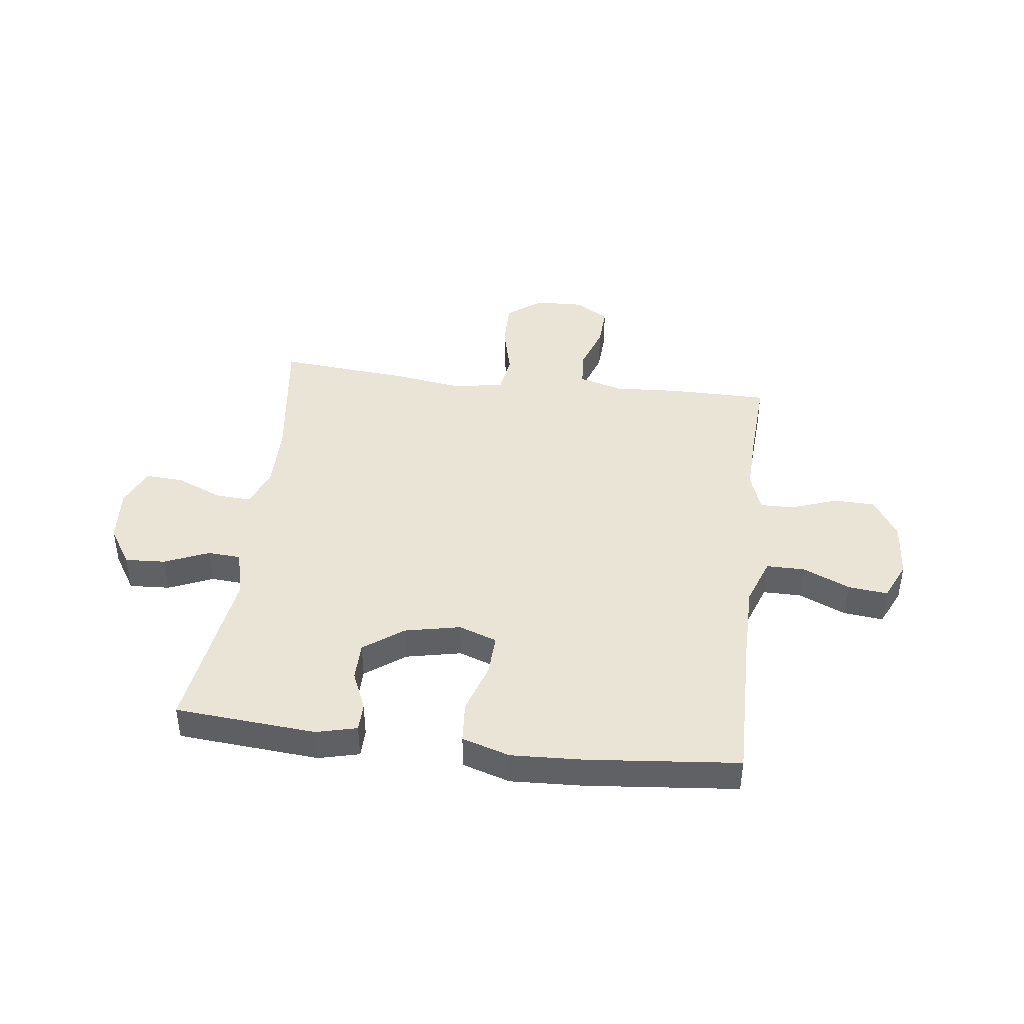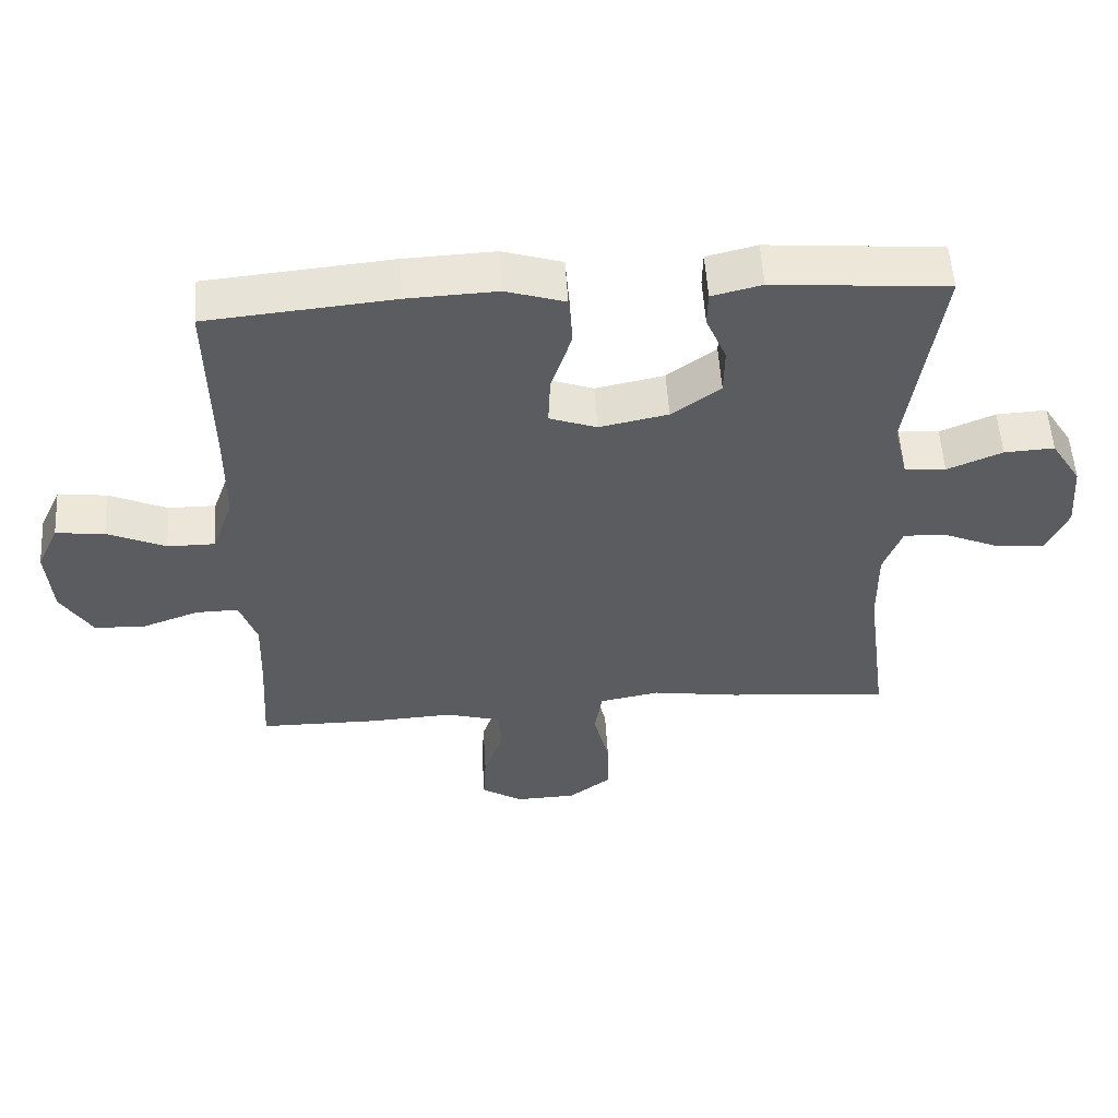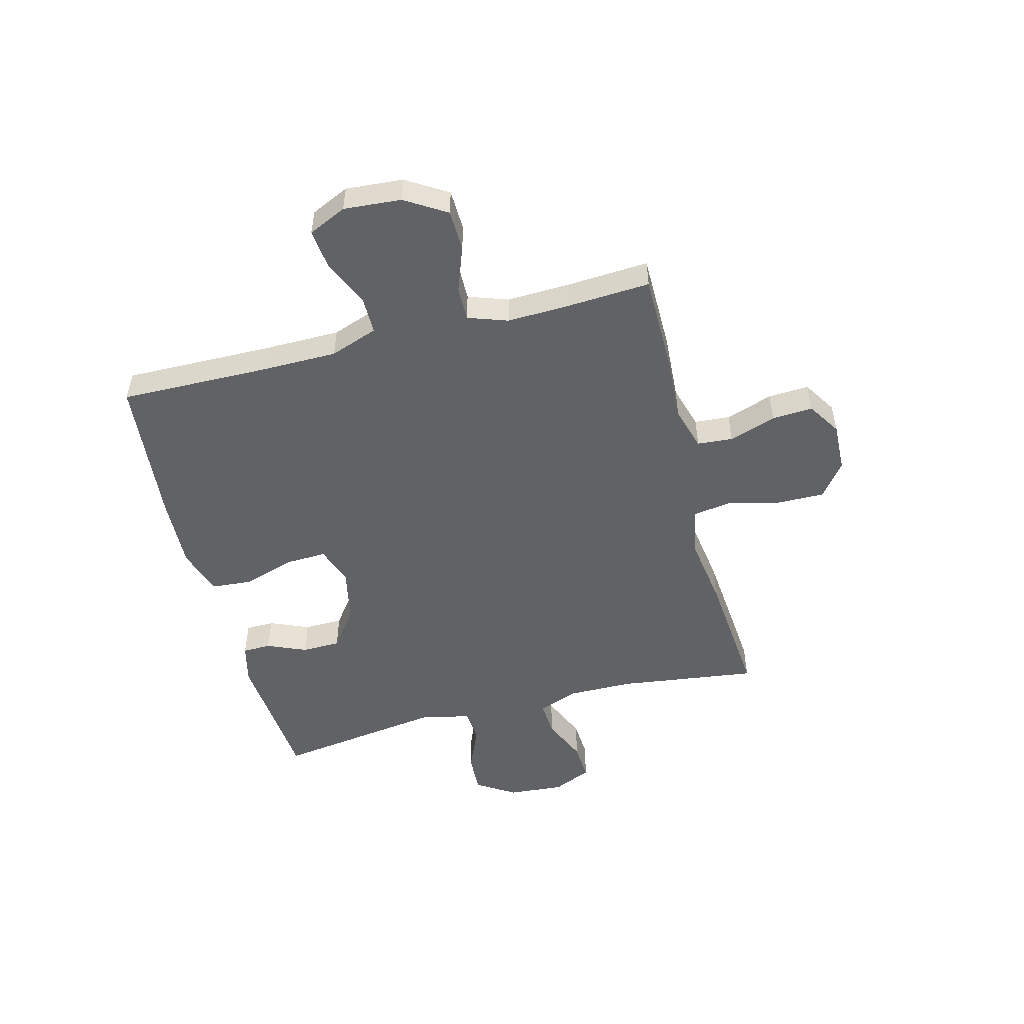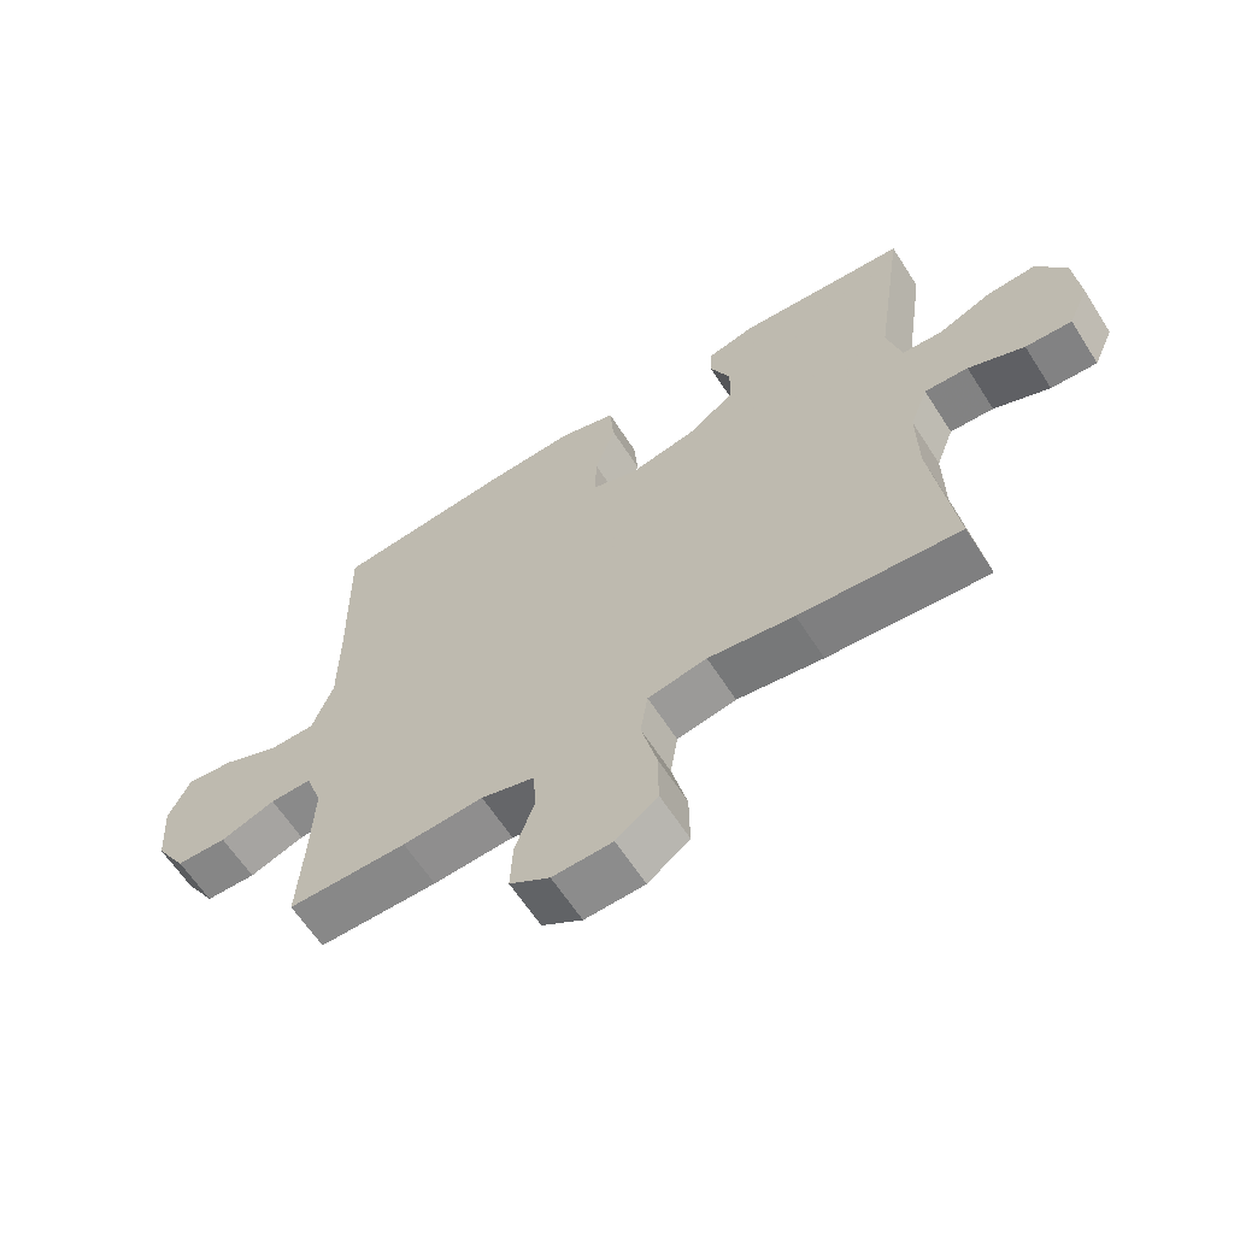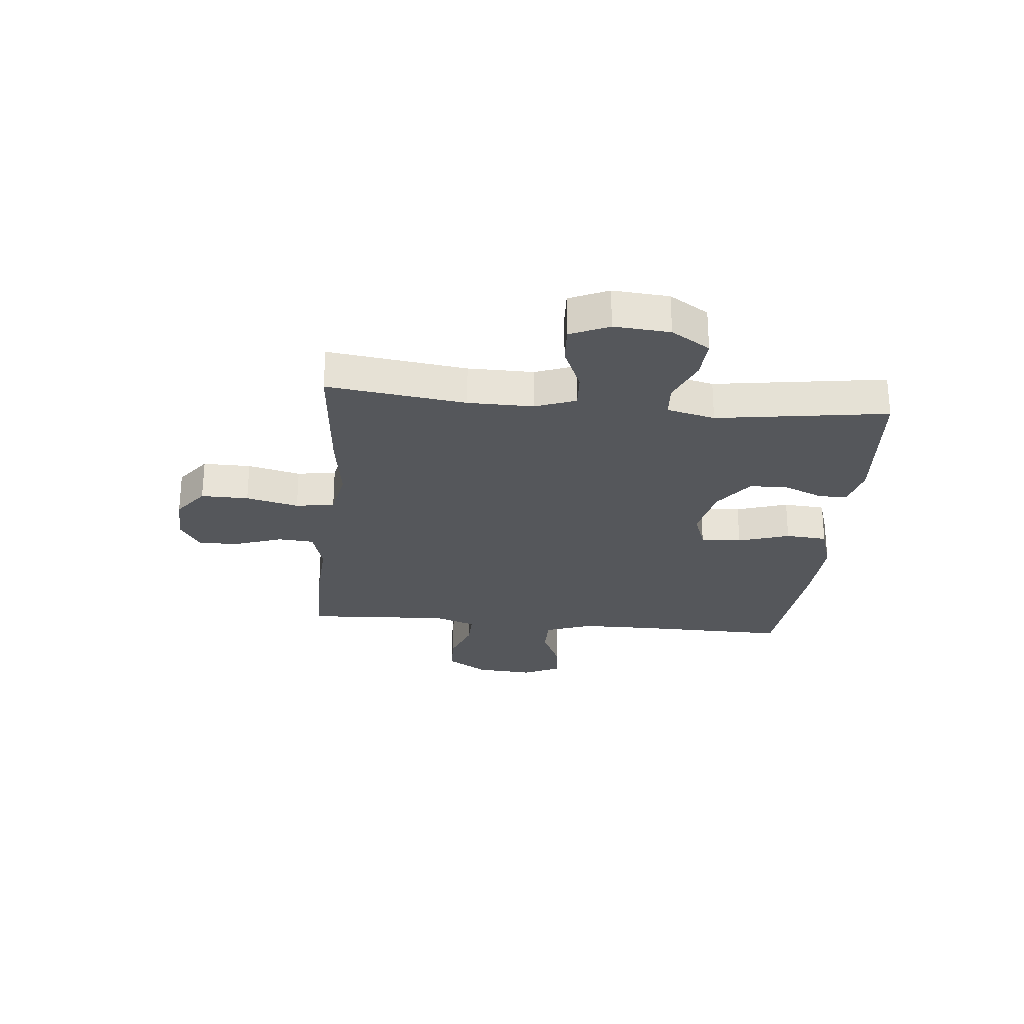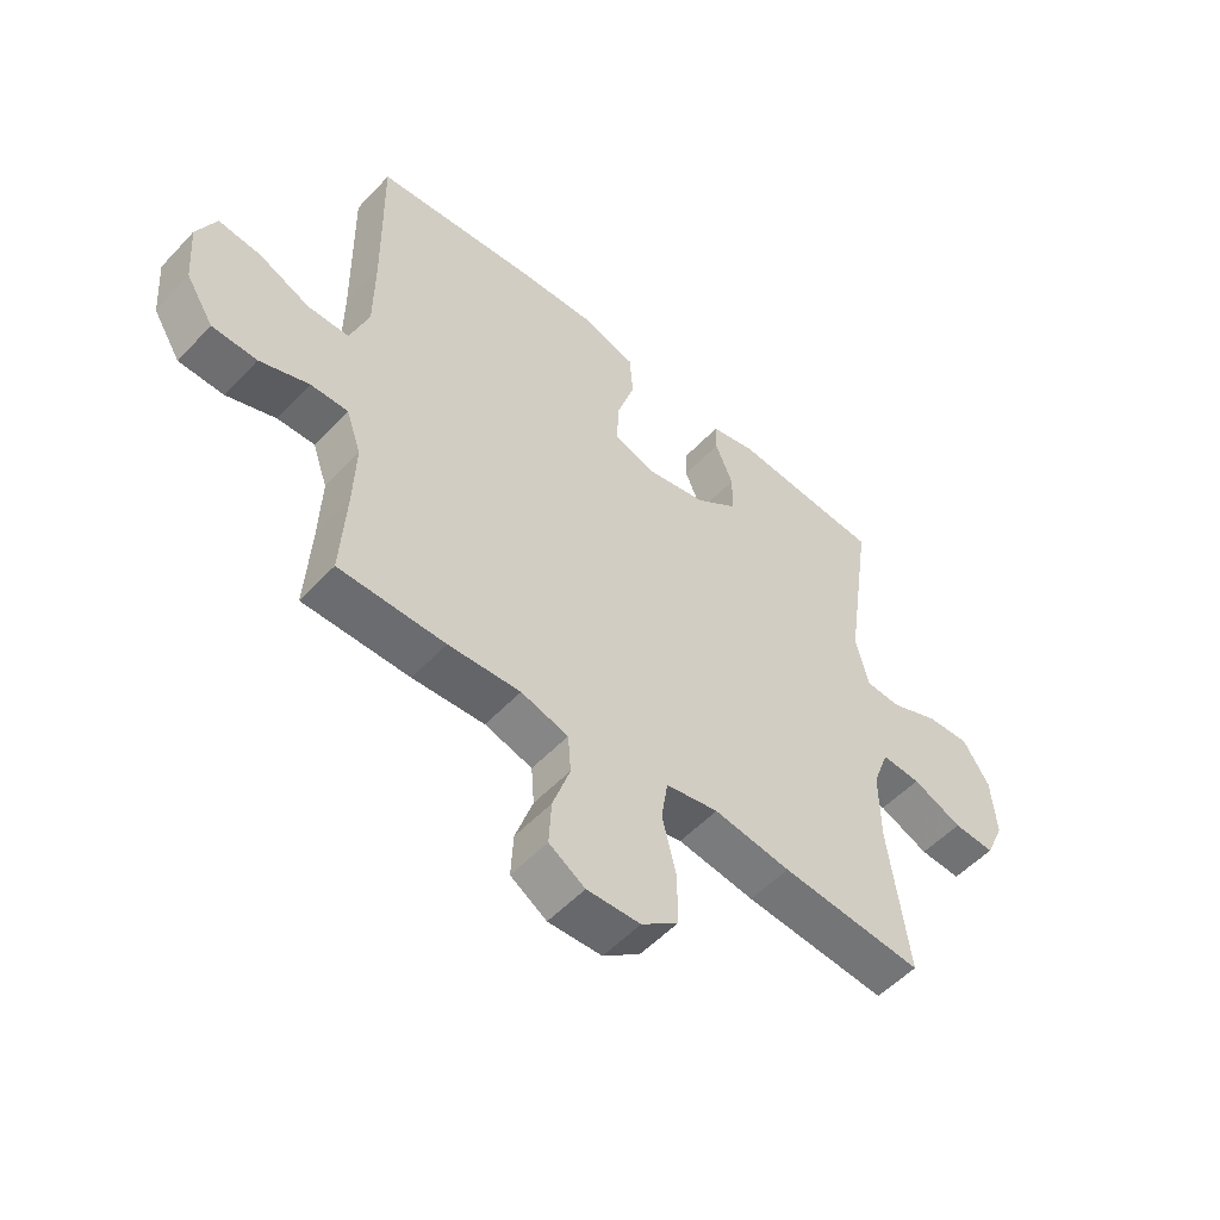
<metadata>
{"format":"obj","ext":"obj","renderer":"f3d","projection":"perspective","resolution":1024,"background":"white","views":[{"elev":42.6,"azim":7.0,"up":"+Y"},{"elev":54.5,"azim":176.5,"up":"+Z"},{"elev":-50.7,"azim":104.5,"up":"+Y"},{"elev":-63.0,"azim":-147.3,"up":"+Z"},{"elev":-26.5,"azim":-95.5,"up":"+Y"},{"elev":-53.5,"azim":138.1,"up":"+Z"}]}
</metadata>
<code>
v -0.5 0.07 0.5
v -0.246 0.07 0.521
v -0.173 0.07 0.503
v -0.172 0.07 0.452
v -0.202 0.07 0.381
v -0.201 0.07 0.311
v -0.13 0.07 0.259
v -0.03 0.07 0.238
v 0.039 0.07 0.263
v 0.036 0.07 0.337
v 0.006 0.07 0.43
v 0.012 0.07 0.505
v 0.098 0.07 0.532
v 0.229 0.07 0.526
v 0.5 0.07 0.5
v 0.496 0.07 0.229
v 0.497 0.07 0.093
v 0.528 0.07 0.007
v 0.597 0.07 0.007
v 0.682 0.07 0.045
v 0.753 0.07 0.053
v 0.785 0.07 -0.016
v 0.777 0.07 -0.12
v 0.731 0.07 -0.194
v 0.656 0.07 -0.196
v 0.574 0.07 -0.166
v 0.512 0.07 -0.165
v 0.487 0.07 -0.237
v 0.491 0.07 -0.351
v 0.5 0.07 -0.5
v 0.323 0.07 -0.501
v 0.203 0.07 -0.494
v 0.124 0.07 -0.517
v 0.119 0.07 -0.581
v 0.148 0.07 -0.666
v 0.152 0.07 -0.74
v 0.092 0.07 -0.778
v 0.003 0.07 -0.775
v -0.059 0.07 -0.728
v -0.058 0.07 -0.642
v -0.035 0.07 -0.547
v -0.046 0.07 -0.477
v -0.134 0.07 -0.46
v -0.262 0.07 -0.479
v -0.5 0.07 -0.5
v -0.467 0.07 -0.249
v -0.466 0.07 -0.131
v -0.493 0.07 -0.058
v -0.558 0.07 -0.062
v -0.641 0.07 -0.098
v -0.71 0.07 -0.102
v -0.741 0.07 -0.032
v -0.733 0.07 0.069
v -0.689 0.07 0.139
v -0.616 0.07 0.135
v -0.536 0.07 0.101
v -0.476 0.07 0.105
v -0.455 0.07 0.192
v -0.5 0 0.5
v -0.246 0 0.521
v -0.173 0 0.503
v -0.172 0 0.452
v -0.202 0 0.381
v -0.201 0 0.311
v -0.13 0 0.259
v -0.03 0 0.238
v 0.039 0 0.263
v 0.036 0 0.337
v 0.006 0 0.43
v 0.012 0 0.505
v 0.098 0 0.532
v 0.229 0 0.526
v 0.5 0 0.5
v 0.496 0 0.229
v 0.497 0 0.093
v 0.528 0 0.007
v 0.597 0 0.007
v 0.682 0 0.045
v 0.753 0 0.053
v 0.785 0 -0.016
v 0.777 0 -0.12
v 0.731 0 -0.194
v 0.656 0 -0.196
v 0.574 0 -0.166
v 0.512 0 -0.165
v 0.487 0 -0.237
v 0.491 0 -0.351
v 0.5 0 -0.5
v 0.323 0 -0.501
v 0.203 0 -0.494
v 0.124 0 -0.517
v 0.119 0 -0.581
v 0.148 0 -0.666
v 0.152 0 -0.74
v 0.092 0 -0.778
v 0.003 0 -0.775
v -0.059 0 -0.728
v -0.058 0 -0.642
v -0.035 0 -0.547
v -0.046 0 -0.477
v -0.134 0 -0.46
v -0.262 0 -0.479
v -0.5 0 -0.5
v -0.467 0 -0.249
v -0.466 0 -0.131
v -0.493 0 -0.058
v -0.558 0 -0.062
v -0.641 0 -0.098
v -0.71 0 -0.102
v -0.741 0 -0.032
v -0.733 0 0.069
v -0.689 0 0.139
v -0.616 0 0.135
v -0.536 0 0.101
v -0.476 0 0.105
v -0.455 0 0.192
f 53 54 55 56
f 53 56 57
f 52 53 57
f 49 50 51 52
f 48 49 52 57
f 47 48 57 58
f 43 44 45 46
f 42 43 46 47
f 38 39 40 41
f 38 41 42
f 37 38 42
f 34 35 36 37
f 33 34 37 42
f 32 33 42 47
f 29 30 31 32
f 28 29 32 47
f 23 24 25 26
f 23 26 27
f 22 23 27
f 19 20 21 22
f 18 19 22 27
f 17 18 27 28
f 13 14 15 16
f 10 11 12 13
f 9 10 13 16
f 8 9 16 17
f 2 3 4 5
f 58 1 2 5
f 58 5 6
f 47 58 6 7
f 17 28 47
f 7 8 17 47
f 114 113 112 111
f 115 114 111
f 115 111 110
f 110 109 108 107
f 115 110 107 106
f 116 115 106 105
f 104 103 102 101
f 105 104 101 100
f 99 98 97 96
f 100 99 96
f 100 96 95
f 95 94 93 92
f 100 95 92 91
f 105 100 91 90
f 90 89 88 87
f 105 90 87 86
f 84 83 82 81
f 85 84 81
f 85 81 80
f 80 79 78 77
f 85 80 77 76
f 86 85 76 75
f 74 73 72 71
f 71 70 69 68
f 74 71 68 67
f 75 74 67 66
f 63 62 61 60
f 63 60 59 116
f 64 63 116
f 65 64 116 105
f 105 86 75
f 105 75 66 65
f 1 59 60 2
f 2 60 61 3
f 3 61 62 4
f 4 62 63 5
f 5 63 64 6
f 6 64 65 7
f 7 65 66 8
f 8 66 67 9
f 9 67 68 10
f 10 68 69 11
f 11 69 70 12
f 12 70 71 13
f 13 71 72 14
f 14 72 73 15
f 15 73 74 16
f 16 74 75 17
f 17 75 76 18
f 18 76 77 19
f 19 77 78 20
f 20 78 79 21
f 21 79 80 22
f 22 80 81 23
f 23 81 82 24
f 24 82 83 25
f 25 83 84 26
f 26 84 85 27
f 27 85 86 28
f 28 86 87 29
f 29 87 88 30
f 30 88 89 31
f 31 89 90 32
f 32 90 91 33
f 33 91 92 34
f 34 92 93 35
f 35 93 94 36
f 36 94 95 37
f 37 95 96 38
f 38 96 97 39
f 39 97 98 40
f 40 98 99 41
f 41 99 100 42
f 42 100 101 43
f 43 101 102 44
f 44 102 103 45
f 45 103 104 46
f 46 104 105 47
f 47 105 106 48
f 48 106 107 49
f 49 107 108 50
f 50 108 109 51
f 51 109 110 52
f 52 110 111 53
f 53 111 112 54
f 54 112 113 55
f 55 113 114 56
f 56 114 115 57
f 57 115 116 58
f 58 116 59 1

</code>
